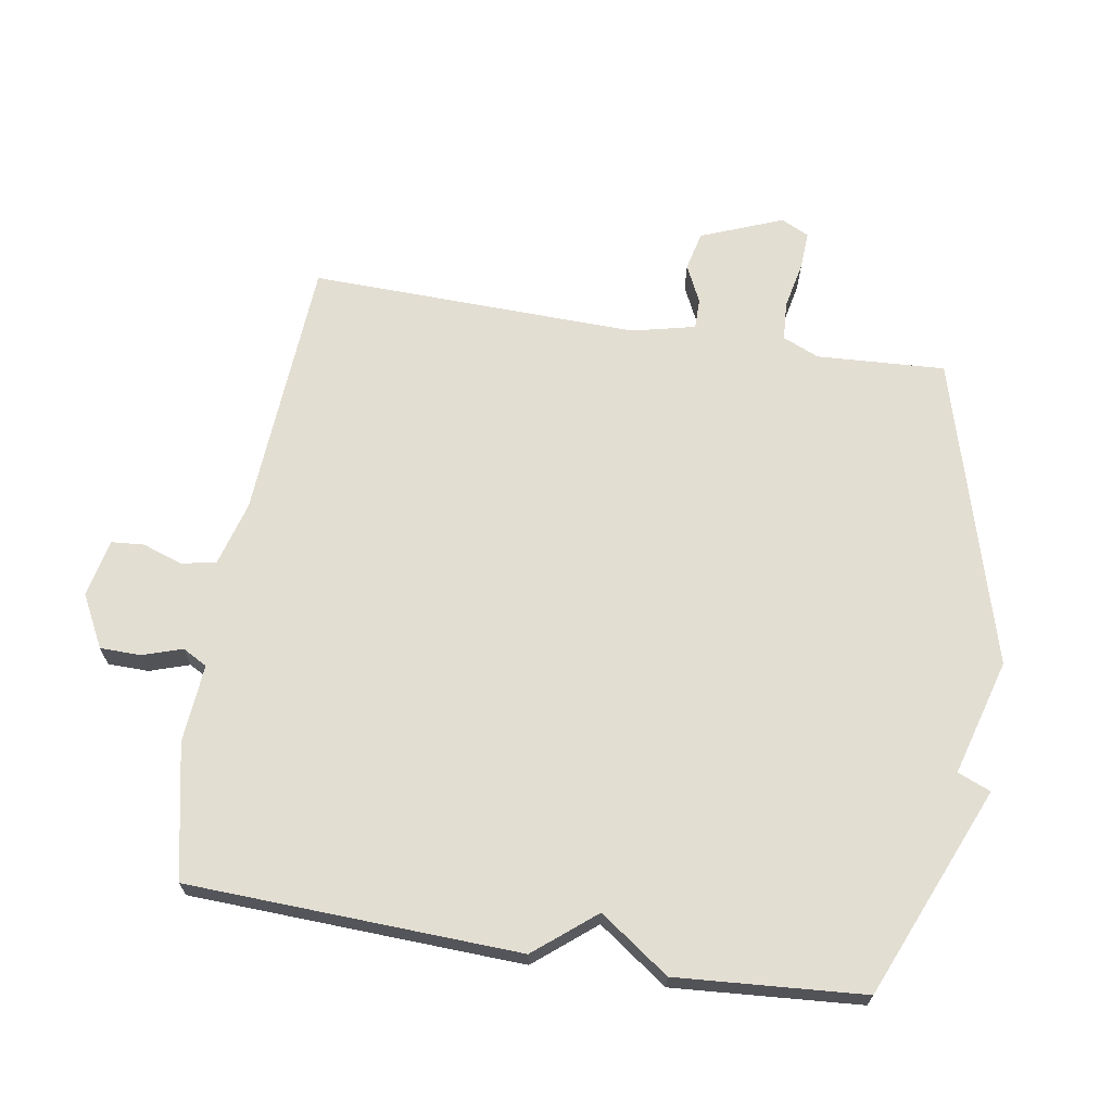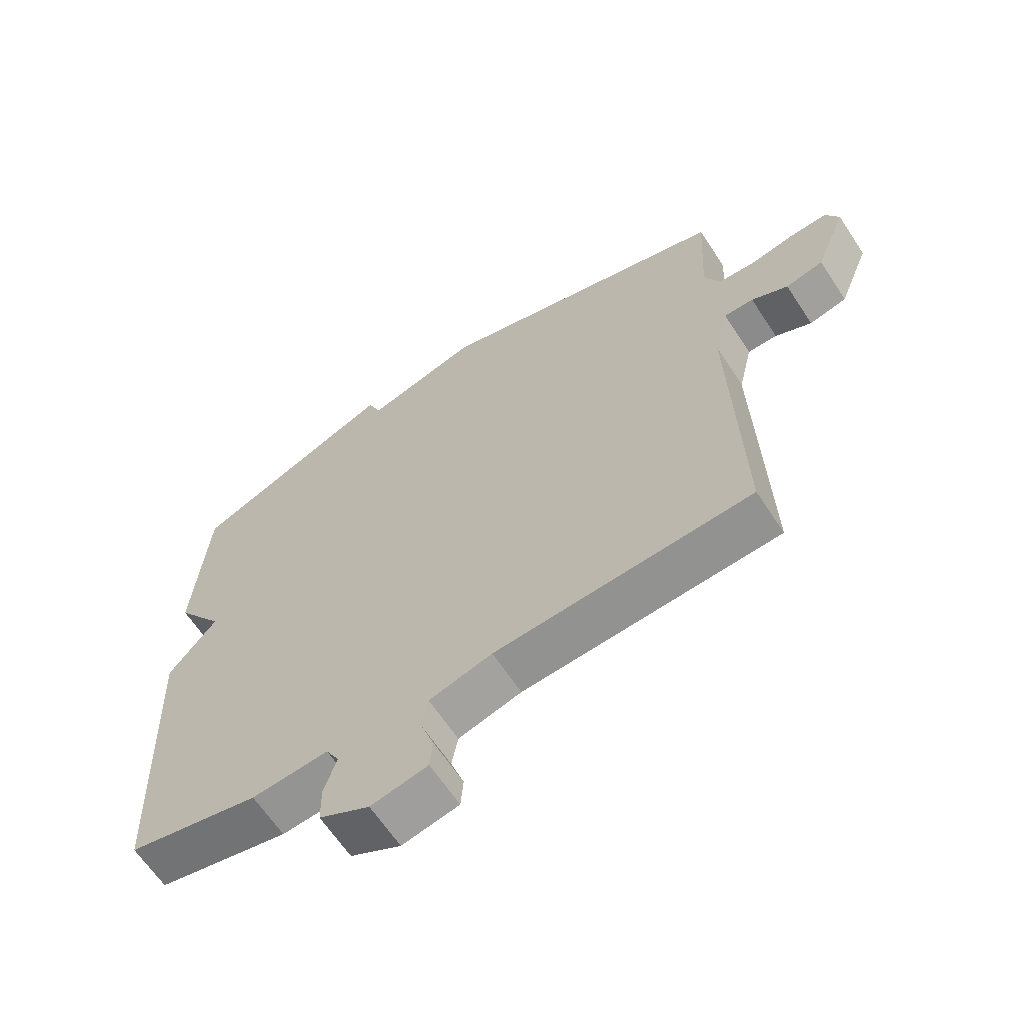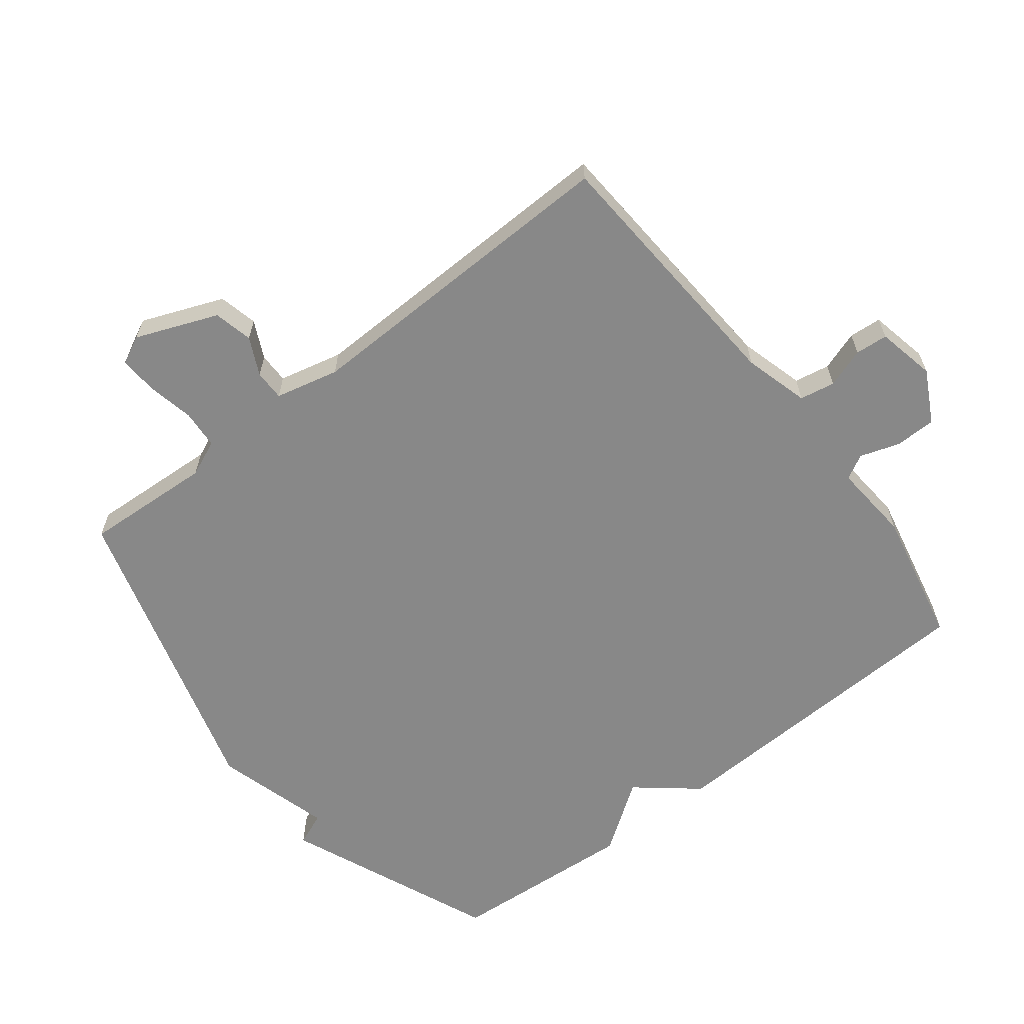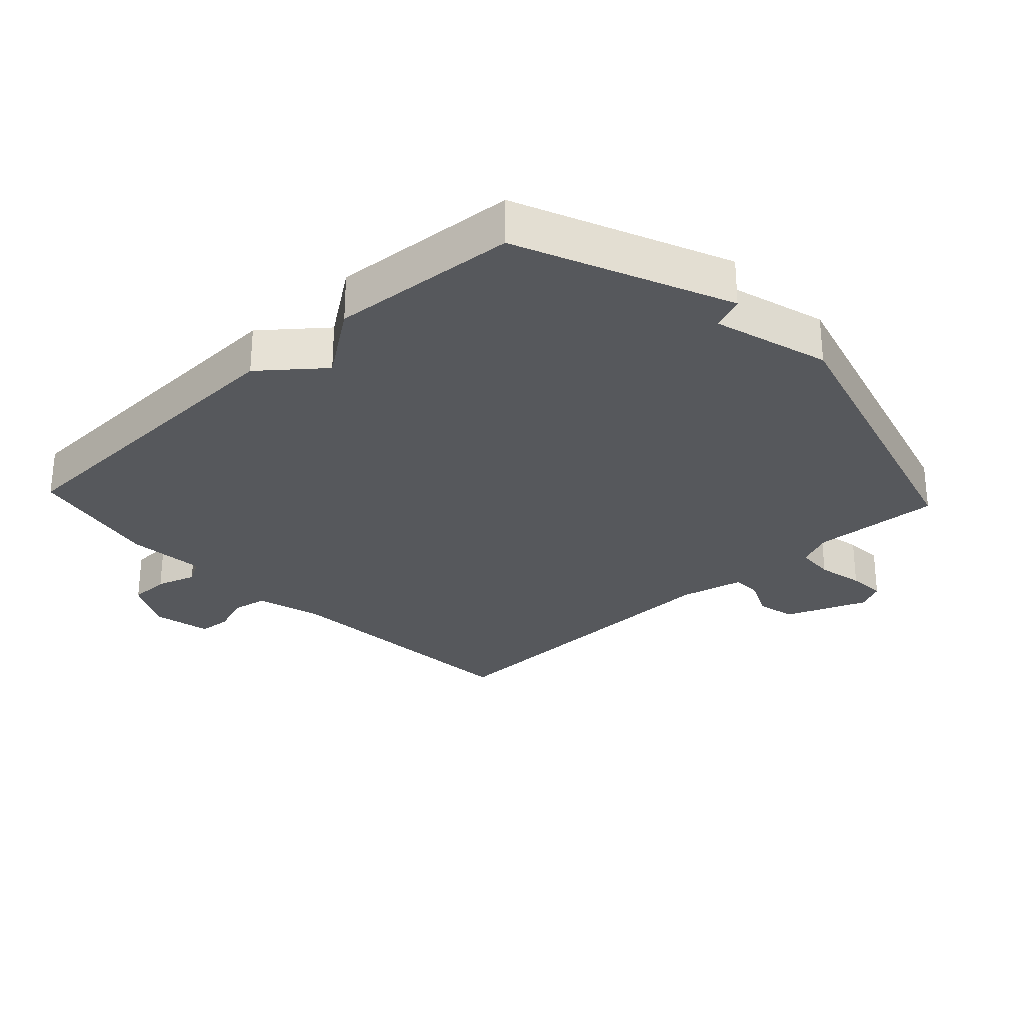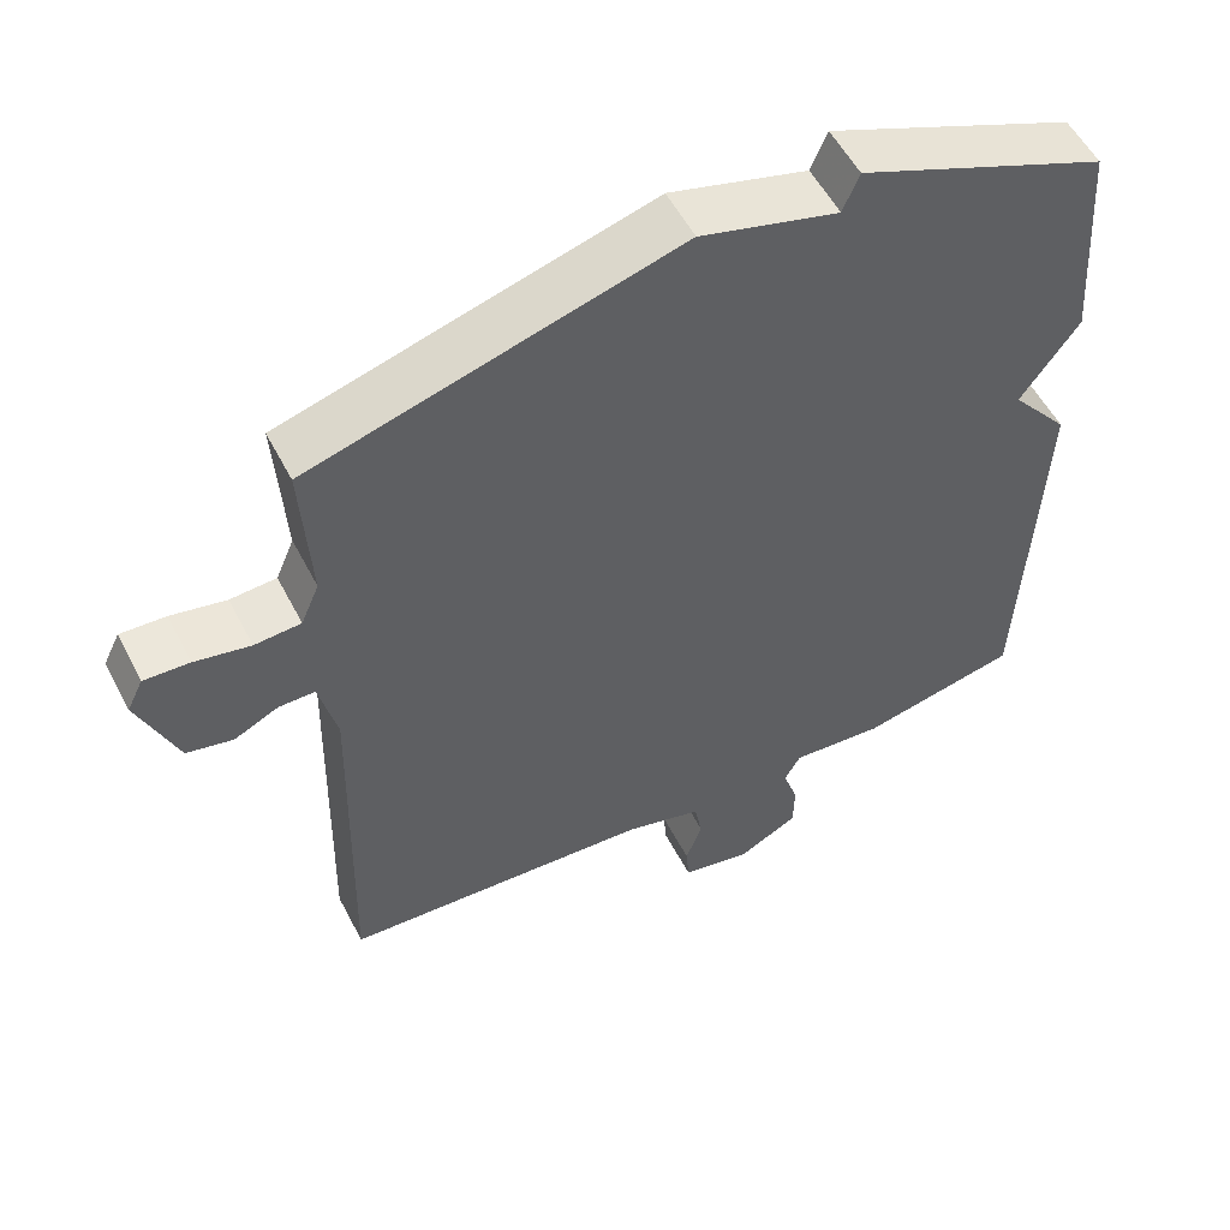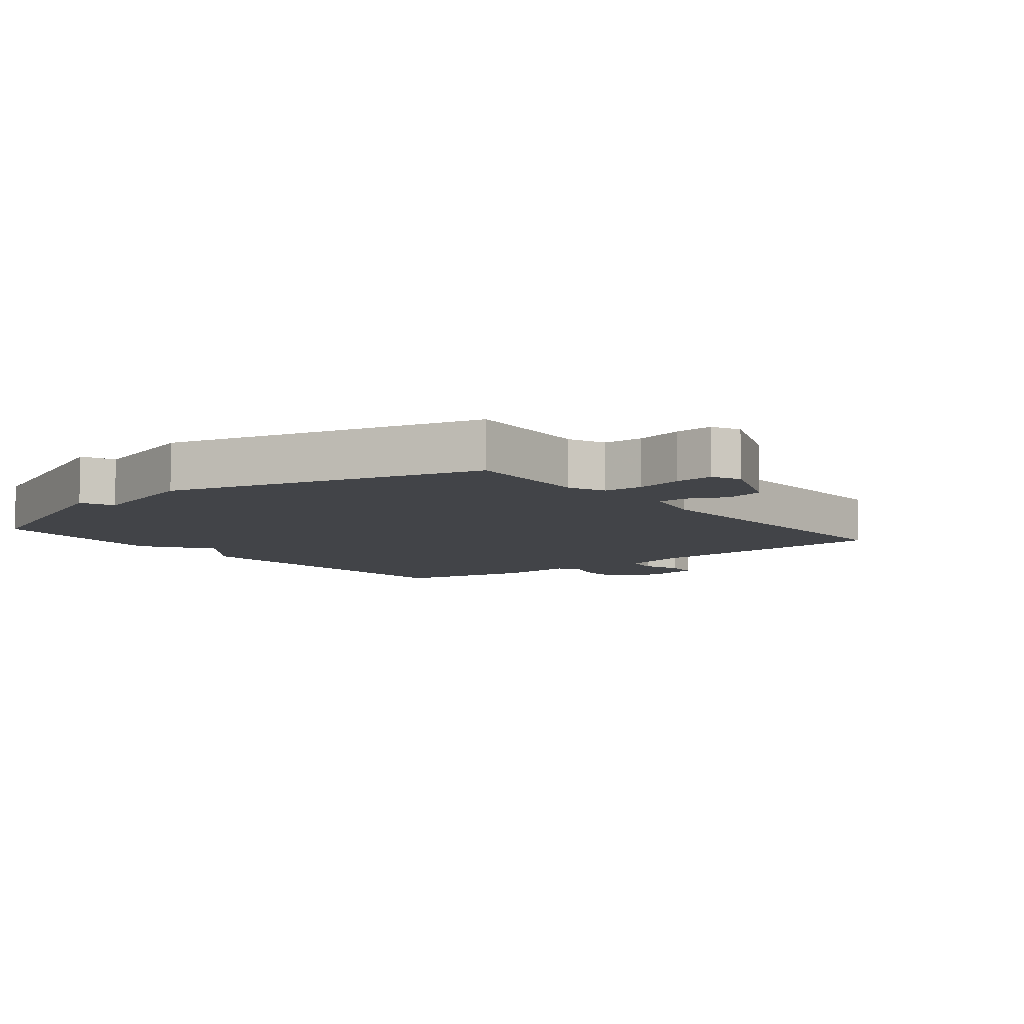
<metadata>
{"format":"obj","ext":"obj","renderer":"f3d","projection":"perspective","resolution":1024,"background":"white","views":[{"elev":67.5,"azim":-80.7,"up":"+Y"},{"elev":-64.0,"azim":33.3,"up":"+Z"},{"elev":-62.8,"azim":127.8,"up":"+Y"},{"elev":-28.3,"azim":-46.9,"up":"+Y"},{"elev":55.0,"azim":152.8,"up":"+Z"},{"elev":-7.7,"azim":38.8,"up":"+Y"}]}
</metadata>
<code>
v 0.5 0.07 0.5
v 0.489 0.07 0.302
v 0.513 0.07 0.246
v 0.573 0.07 0.242
v 0.645 0.07 0.257
v 0.704 0.07 0.26
v 0.725 0.07 0.217
v 0.675 0.07 0.091
v 0.615 0.07 0.077
v 0.557 0.07 0.105
v 0.51 0.07 0.105
v 0.487 0.07 0.007
v 0.5 0.07 -0.5
v 0.094 0.07 -0.526
v -0.006 0.07 -0.554
v -0.016 0.07 -0.608
v 0.005 0.07 -0.669
v 0.001 0.07 -0.719
v -0.089 0.07 -0.738
v -0.169 0.07 -0.696
v -0.17 0.07 -0.633
v -0.15 0.07 -0.572
v -0.171 0.07 -0.534
v -0.292 0.07 -0.544
v -0.5 0.07 -0.5
v -0.521 0.07 0.011
v -0.445 0.07 0.104
v -0.521 0.07 0.211
v -0.5 0.07 0.5
v -0.176 0.07 0.636
v -0.155 0.07 0.585
v 0.024 0.07 0.636
v 0.5 0 0.5
v 0.489 0 0.302
v 0.513 0 0.246
v 0.573 0 0.242
v 0.645 0 0.257
v 0.704 0 0.26
v 0.725 0 0.217
v 0.675 0 0.091
v 0.615 0 0.077
v 0.557 0 0.105
v 0.51 0 0.105
v 0.487 0 0.007
v 0.5 0 -0.5
v 0.094 0 -0.526
v -0.006 0 -0.554
v -0.016 0 -0.608
v 0.005 0 -0.669
v 0.001 0 -0.719
v -0.089 0 -0.738
v -0.169 0 -0.696
v -0.17 0 -0.633
v -0.15 0 -0.572
v -0.171 0 -0.534
v -0.292 0 -0.544
v -0.5 0 -0.5
v -0.521 0 0.011
v -0.445 0 0.104
v -0.521 0 0.211
v -0.5 0 0.5
v -0.176 0 0.636
v -0.155 0 0.585
v 0.024 0 0.636
f 31 32 1 2
f 29 30 31
f 28 29 31
f 27 28 31
f 27 31 2 3
f 27 3 4
f 26 27 4
f 25 26 4
f 24 25 4
f 23 24 4
f 22 23 4 5
f 20 21 22
f 19 20 22
f 18 19 22
f 17 18 22
f 16 17 22
f 15 16 22
f 14 15 22
f 12 13 14
f 11 12 14 22
f 8 9 10
f 7 8 10
f 6 7 10
f 5 6 10
f 5 10 11
f 5 11 22
f 34 33 64 63
f 63 62 61
f 63 61 60
f 63 60 59
f 35 34 63 59
f 36 35 59
f 36 59 58
f 36 58 57
f 36 57 56
f 36 56 55
f 37 36 55 54
f 54 53 52
f 54 52 51
f 54 51 50
f 54 50 49
f 54 49 48
f 54 48 47
f 54 47 46
f 46 45 44
f 54 46 44 43
f 42 41 40
f 42 40 39
f 42 39 38
f 42 38 37
f 43 42 37
f 54 43 37
f 1 33 34 2
f 2 34 35 3
f 3 35 36 4
f 4 36 37 5
f 5 37 38 6
f 6 38 39 7
f 7 39 40 8
f 8 40 41 9
f 9 41 42 10
f 10 42 43 11
f 11 43 44 12
f 12 44 45 13
f 13 45 46 14
f 14 46 47 15
f 15 47 48 16
f 16 48 49 17
f 17 49 50 18
f 18 50 51 19
f 19 51 52 20
f 20 52 53 21
f 21 53 54 22
f 22 54 55 23
f 23 55 56 24
f 24 56 57 25
f 25 57 58 26
f 26 58 59 27
f 27 59 60 28
f 28 60 61 29
f 29 61 62 30
f 30 62 63 31
f 31 63 64 32
f 32 64 33 1

</code>
